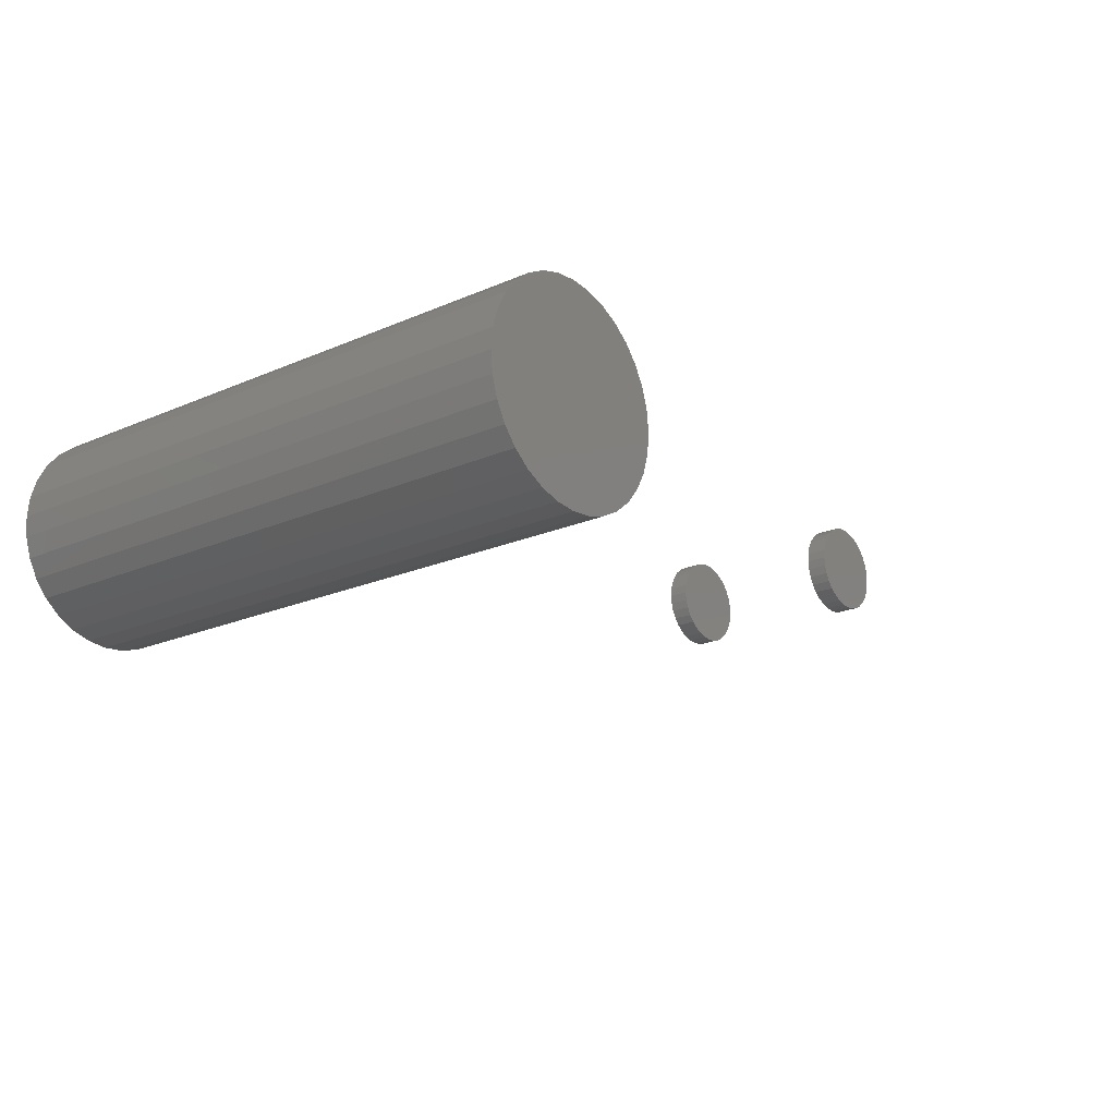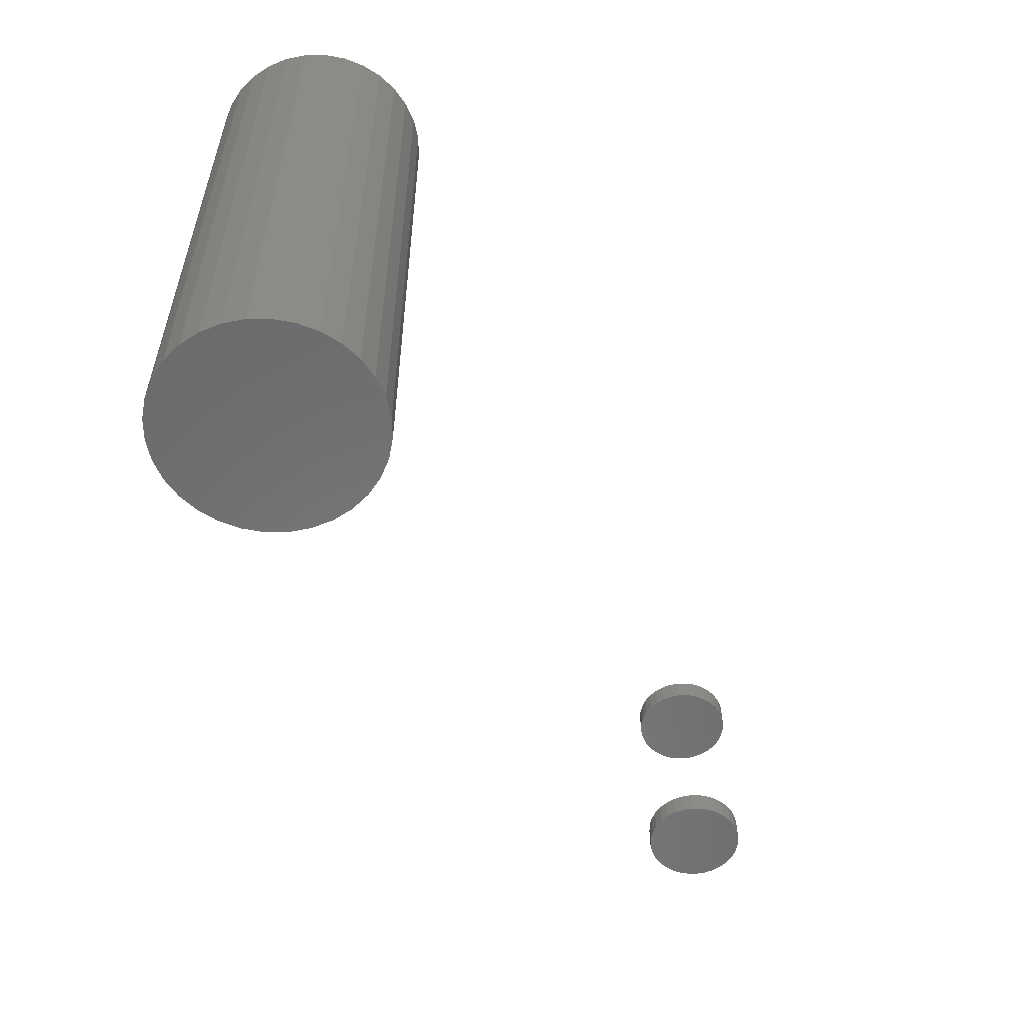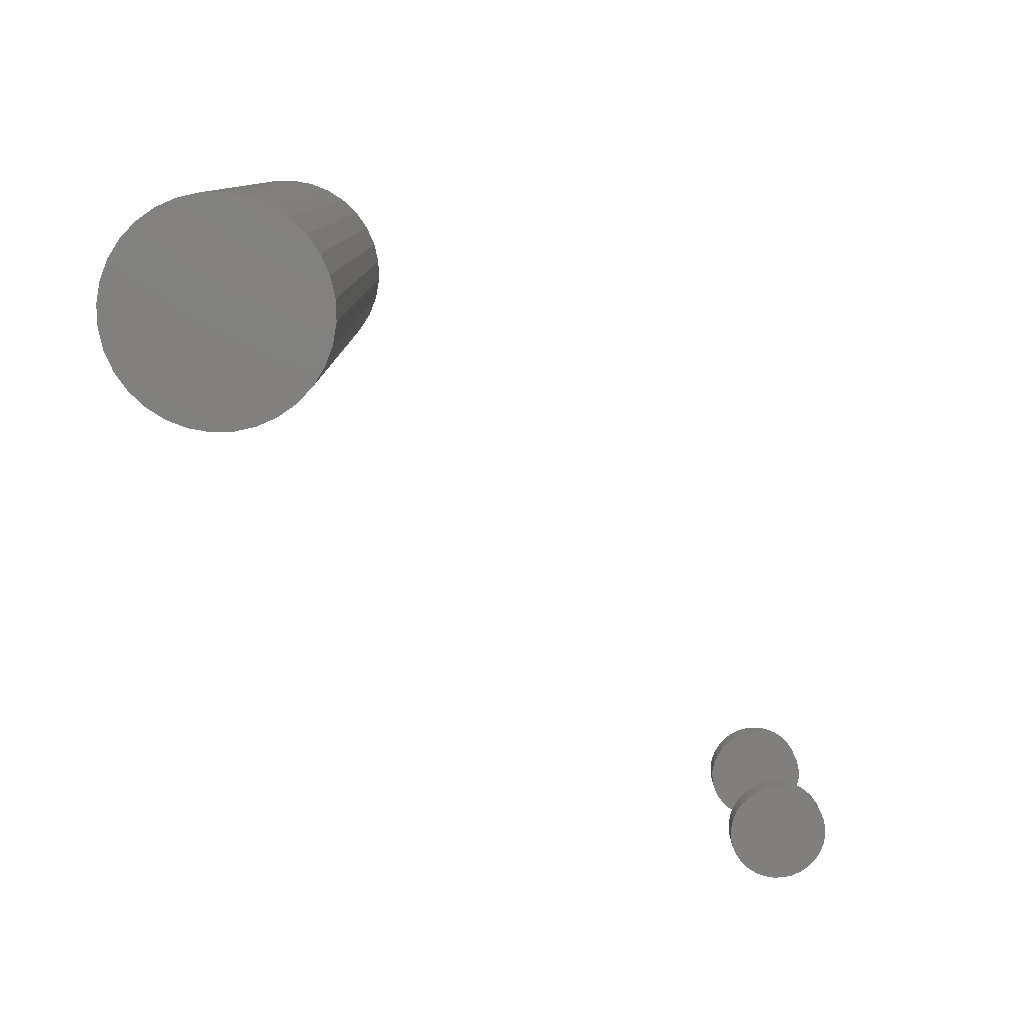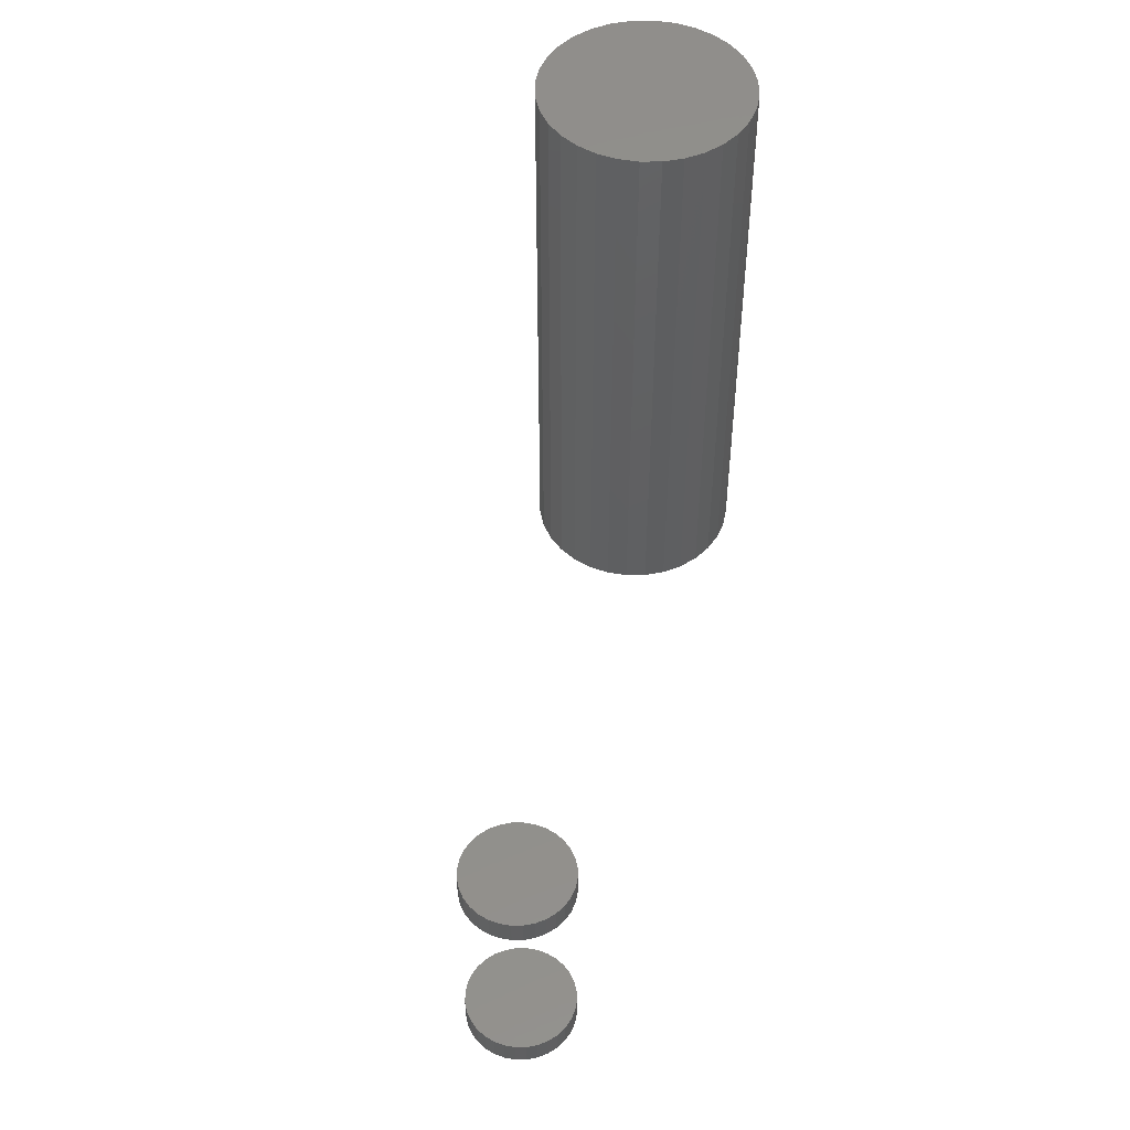
<metadata>
{"format":"stl","ext":"stl","renderer":"f3d","projection":"perspective","resolution":1024,"background":"white","views":[{"elev":-20.2,"azim":-51.4,"up":"+Y"},{"elev":-56.4,"azim":-50.1,"up":"+Z"},{"elev":-79.9,"azim":-38.1,"up":"+Z"},{"elev":49.8,"azim":106.2,"up":"+Z"}]}
</metadata>
<code>
# stl→obj: 256 verts, 496 faces
v 0.5082 0.07319 0.0625
v 0.5082 0.07319 0.07812
v 0.5089 0.07993 0.0625
v 0.5089 0.07993 0.07812
v 0.5109 0.08641 0.0625
v 0.5109 0.08641 0.07812
v 0.514 0.09238 0.0625
v 0.514 0.09238 0.07812
v 0.5183 0.09761 0.0625
v 0.5183 0.09761 0.07812
v 0.5236 0.1019 0.0625
v 0.5236 0.1019 0.07812
v 0.5295 0.1051 0.0625
v 0.5295 0.1051 0.07812
v 0.536 0.1071 0.0625
v 0.536 0.1071 0.07812
v 0.5428 0.1077 0.0625
v 0.5428 0.1077 0.07812
v 0.5495 0.1071 0.0625
v 0.5495 0.1071 0.07812
v 0.556 0.1051 0.0625
v 0.556 0.1051 0.07812
v 0.562 0.1019 0.0625
v 0.562 0.1019 0.07812
v 0.5672 0.09761 0.0625
v 0.5672 0.09761 0.07812
v 0.5715 0.09238 0.0625
v 0.5715 0.09238 0.07812
v 0.5747 0.08641 0.0625
v 0.5747 0.08641 0.07812
v 0.5766 0.07993 0.0625
v 0.5766 0.07993 0.07812
v 0.5773 0.07319 0.0625
v 0.5773 0.07319 0.07812
v 0.5082 0.07319 -0.07812
v 0.5082 0.07319 -0.0625
v 0.5089 0.07993 -0.07812
v 0.5089 0.07993 -0.0625
v 0.5109 0.08641 -0.07812
v 0.5109 0.08641 -0.0625
v 0.514 0.09238 -0.07812
v 0.514 0.09238 -0.0625
v 0.5183 0.09761 -0.07812
v 0.5183 0.09761 -0.0625
v 0.5236 0.1019 -0.07812
v 0.5236 0.1019 -0.0625
v 0.5295 0.1051 -0.07812
v 0.5295 0.1051 -0.0625
v 0.536 0.1071 -0.07812
v 0.536 0.1071 -0.0625
v 0.5428 0.1077 -0.07812
v 0.5428 0.1077 -0.0625
v 0.5495 0.1071 -0.07812
v 0.5495 0.1071 -0.0625
v 0.556 0.1051 -0.07812
v 0.556 0.1051 -0.0625
v 0.562 0.1019 -0.07812
v 0.562 0.1019 -0.0625
v 0.5672 0.09761 -0.07812
v 0.5672 0.09761 -0.0625
v 0.5715 0.09238 -0.07812
v 0.5715 0.09238 -0.0625
v 0.5747 0.08641 -0.07812
v 0.5747 0.08641 -0.0625
v 0.5766 0.07993 -0.07812
v 0.5766 0.07993 -0.0625
v 0.5773 0.07319 -0.07812
v 0.5773 0.07319 -0.0625
v 0.5766 0.06645 0.0625
v 0.5766 0.06645 0.07812
v 0.5747 0.05997 0.0625
v 0.5747 0.05997 0.07812
v 0.5715 0.054 0.0625
v 0.5715 0.054 0.07812
v 0.5672 0.04877 0.0625
v 0.5672 0.04877 0.07812
v 0.562 0.04447 0.0625
v 0.562 0.04447 0.07812
v 0.556 0.04128 0.0625
v 0.556 0.04128 0.07812
v 0.5495 0.03931 0.0625
v 0.5495 0.03931 0.07812
v 0.5428 0.03865 0.0625
v 0.5428 0.03865 0.07812
v 0.536 0.03931 0.0625
v 0.536 0.03931 0.07812
v 0.5295 0.04128 0.0625
v 0.5295 0.04128 0.07812
v 0.5236 0.04447 0.0625
v 0.5236 0.04447 0.07812
v 0.5183 0.04877 0.0625
v 0.5183 0.04877 0.07812
v 0.514 0.054 0.0625
v 0.514 0.054 0.07812
v 0.5109 0.05997 0.0625
v 0.5109 0.05997 0.07812
v 0.5089 0.06645 0.0625
v 0.5089 0.06645 0.07812
v 0.5766 0.06645 -0.07812
v 0.5766 0.06645 -0.0625
v 0.5747 0.05997 -0.07812
v 0.5747 0.05997 -0.0625
v 0.5715 0.054 -0.07812
v 0.5715 0.054 -0.0625
v 0.5672 0.04877 -0.07812
v 0.5672 0.04877 -0.0625
v 0.562 0.04447 -0.07812
v 0.562 0.04447 -0.0625
v 0.556 0.04128 -0.07812
v 0.556 0.04128 -0.0625
v 0.5495 0.03931 -0.07812
v 0.5495 0.03931 -0.0625
v 0.5428 0.03865 -0.07812
v 0.5428 0.03865 -0.0625
v 0.536 0.03931 -0.07812
v 0.536 0.03931 -0.0625
v 0.5295 0.04128 -0.07812
v 0.5295 0.04128 -0.0625
v 0.5236 0.04447 -0.07812
v 0.5236 0.04447 -0.0625
v 0.5183 0.04877 -0.07812
v 0.5183 0.04877 -0.0625
v 0.514 0.054 -0.07812
v 0.514 0.054 -0.0625
v 0.5109 0.05997 -0.07812
v 0.5109 0.05997 -0.0625
v 0.5089 0.06645 -0.07812
v 0.5089 0.06645 -0.0625
v 0.07837 0.002138 -0.2109
v 0.07837 0.002138 0.2109
v 0.07691 -0.01273 -0.2109
v 0.07691 -0.01273 0.2109
v 0.07257 -0.02704 -0.2109
v 0.07257 -0.02704 0.2109
v 0.06552 -0.04021 -0.2109
v 0.06552 -0.04021 0.2109
v 0.05604 -0.05177 -0.2109
v 0.05604 -0.05177 0.2109
v 0.04449 -0.06125 -0.2109
v 0.04449 -0.06125 0.2109
v 0.03131 -0.06829 -0.2109
v 0.03131 -0.06829 0.2109
v 0.01701 -0.07263 -0.2109
v 0.01701 -0.07263 0.2109
v 0.002138 -0.0741 -0.2109
v 0.002138 -0.0741 0.2109
v -0.01273 -0.07263 -0.2109
v -0.01273 -0.07263 0.2109
v -0.02704 -0.06829 -0.2109
v -0.02704 -0.06829 0.2109
v -0.04021 -0.06125 -0.2109
v -0.04021 -0.06125 0.2109
v -0.05177 -0.05177 -0.2109
v -0.05177 -0.05177 0.2109
v -0.06125 -0.04021 -0.2109
v -0.06125 -0.04021 0.2109
v -0.06829 -0.02704 -0.2109
v -0.06829 -0.02704 0.2109
v -0.07263 -0.01273 -0.2109
v -0.07263 -0.01273 0.2109
v -0.0741 0.002138 -0.2109
v -0.0741 0.002138 0.2109
v -0.07263 0.01701 -0.2109
v -0.07263 0.01701 0.2109
v -0.06829 0.03131 -0.2109
v -0.06829 0.03131 0.2109
v -0.06125 0.04449 -0.2109
v -0.06125 0.04449 0.2109
v -0.05177 0.05604 -0.2109
v -0.05177 0.05604 0.2109
v -0.04021 0.06552 -0.2109
v -0.04021 0.06552 0.2109
v -0.02704 0.07257 -0.2109
v -0.02704 0.07257 0.2109
v -0.01273 0.07691 -0.2109
v -0.01273 0.07691 0.2109
v 0.002138 0.07837 -0.2109
v 0.002138 0.07837 0.2109
v 0.01701 0.07691 -0.2109
v 0.01701 0.07691 0.2109
v 0.03131 0.07257 -0.2109
v 0.03131 0.07257 0.2109
v 0.04449 0.06552 -0.2109
v 0.04449 0.06552 0.2109
v 0.05604 0.05604 -0.2109
v 0.05604 0.05604 0.2109
v 0.06552 0.04449 -0.2109
v 0.06552 0.04449 0.2109
v 0.07257 0.03131 -0.2109
v 0.07257 0.03131 0.2109
v 0.07691 0.01701 -0.2109
v 0.07691 0.01701 0.2109
v 0.002138 -0.05847 -0.1953
v 0.01396 -0.05731 0.1953
v 0.01396 -0.05731 -0.1953
v 0.02533 -0.05386 0.1953
v 0.02533 -0.05386 -0.1953
v 0.03581 -0.04826 0.1953
v 0.03581 -0.04826 -0.1953
v 0.04499 -0.04072 0.1953
v 0.04499 -0.04072 -0.1953
v 0.05253 -0.03153 0.1953
v 0.05253 -0.03153 -0.1953
v 0.05813 -0.02106 0.1953
v 0.05813 -0.02106 -0.1953
v 0.06158 -0.009686 0.1953
v 0.06158 -0.009686 -0.1953
v 0.06275 0.002138 0.1953
v 0.06275 0.002138 -0.1953
v 0.002138 -0.05847 0.1953
v -0.009686 -0.05731 -0.1953
v -0.009686 -0.05731 0.1953
v -0.02106 -0.05386 -0.1953
v -0.02106 -0.05386 0.1953
v -0.03153 -0.04826 -0.1953
v -0.03153 -0.04826 0.1953
v -0.04072 -0.04072 -0.1953
v -0.04072 -0.04072 0.1953
v -0.04826 -0.03153 -0.1953
v -0.04826 -0.03153 0.1953
v -0.05386 -0.02106 -0.1953
v -0.05386 -0.02106 0.1953
v -0.05731 -0.009686 -0.1953
v -0.05731 -0.009686 0.1953
v -0.05847 0.002138 -0.1953
v -0.05847 0.002138 0.1953
v 0.002138 0.06275 -0.1953
v -0.009686 0.06158 0.1953
v -0.009686 0.06158 -0.1953
v -0.02106 0.05813 0.1953
v -0.02106 0.05813 -0.1953
v -0.03153 0.05253 0.1953
v -0.03153 0.05253 -0.1953
v -0.04072 0.04499 0.1953
v -0.04072 0.04499 -0.1953
v -0.04826 0.03581 0.1953
v -0.04826 0.03581 -0.1953
v -0.05386 0.02533 0.1953
v -0.05386 0.02533 -0.1953
v -0.05731 0.01396 0.1953
v -0.05731 0.01396 -0.1953
v 0.002138 0.06275 0.1953
v 0.01396 0.06158 -0.1953
v 0.01396 0.06158 0.1953
v 0.02533 0.05813 -0.1953
v 0.02533 0.05813 0.1953
v 0.03581 0.05253 -0.1953
v 0.03581 0.05253 0.1953
v 0.04499 0.04499 -0.1953
v 0.04499 0.04499 0.1953
v 0.05253 0.03581 -0.1953
v 0.05253 0.03581 0.1953
v 0.05813 0.02533 -0.1953
v 0.05813 0.02533 0.1953
v 0.06158 0.01396 -0.1953
v 0.06158 0.01396 0.1953
f 1 2 3
f 3 2 4
f 3 4 5
f 5 4 6
f 5 6 7
f 7 6 8
f 7 8 9
f 9 8 10
f 9 10 11
f 11 10 12
f 11 12 13
f 13 12 14
f 13 14 15
f 15 14 16
f 15 16 17
f 17 16 18
f 17 18 19
f 19 18 20
f 19 20 21
f 21 20 22
f 21 22 23
f 23 22 24
f 23 24 25
f 25 24 26
f 25 26 27
f 27 26 28
f 27 28 29
f 29 28 30
f 29 30 31
f 31 30 32
f 31 32 33
f 33 32 34
f 35 36 37
f 37 36 38
f 37 38 39
f 39 38 40
f 39 40 41
f 41 40 42
f 41 42 43
f 43 42 44
f 43 44 45
f 45 44 46
f 45 46 47
f 47 46 48
f 47 48 49
f 49 48 50
f 49 50 51
f 51 50 52
f 51 52 53
f 53 52 54
f 53 54 55
f 55 54 56
f 55 56 57
f 57 56 58
f 57 58 59
f 59 58 60
f 59 60 61
f 61 60 62
f 61 62 63
f 63 62 64
f 63 64 65
f 65 64 66
f 65 66 67
f 67 66 68
f 33 34 69
f 69 34 70
f 69 70 71
f 71 70 72
f 71 72 73
f 73 72 74
f 73 74 75
f 75 74 76
f 75 76 77
f 77 76 78
f 77 78 79
f 79 78 80
f 79 80 81
f 81 80 82
f 81 82 83
f 83 82 84
f 83 84 85
f 85 84 86
f 85 86 87
f 87 86 88
f 87 88 89
f 89 88 90
f 89 90 91
f 91 90 92
f 91 92 93
f 93 92 94
f 93 94 95
f 95 94 96
f 95 96 97
f 97 96 98
f 97 98 1
f 1 98 2
f 67 68 99
f 99 68 100
f 99 100 101
f 101 100 102
f 101 102 103
f 103 102 104
f 103 104 105
f 105 104 106
f 105 106 107
f 107 106 108
f 107 108 109
f 109 108 110
f 109 110 111
f 111 110 112
f 111 112 113
f 113 112 114
f 113 114 115
f 115 114 116
f 115 116 117
f 117 116 118
f 117 118 119
f 119 118 120
f 119 120 121
f 121 120 122
f 121 122 123
f 123 122 124
f 123 124 125
f 125 124 126
f 125 126 127
f 127 126 128
f 127 128 35
f 35 128 36
f 52 50 48
f 54 52 48
f 54 48 56
f 56 48 46
f 56 46 58
f 58 46 44
f 58 44 60
f 60 44 42
f 60 42 62
f 62 42 40
f 62 40 64
f 64 40 38
f 64 38 66
f 100 126 102
f 102 126 124
f 102 124 104
f 104 124 122
f 104 122 106
f 106 122 120
f 106 120 108
f 108 120 118
f 108 118 110
f 110 118 116
f 110 116 114
f 110 114 112
f 66 38 68
f 68 38 36
f 68 36 100
f 100 36 128
f 100 128 126
f 13 15 17
f 13 17 19
f 21 13 19
f 11 13 21
f 23 11 21
f 9 11 23
f 25 9 23
f 7 9 25
f 27 7 25
f 5 7 27
f 29 5 27
f 3 5 29
f 31 3 29
f 71 95 69
f 93 95 71
f 73 93 71
f 91 93 73
f 75 91 73
f 89 91 75
f 77 89 75
f 87 89 77
f 79 87 77
f 85 87 79
f 83 85 79
f 81 83 79
f 95 97 69
f 69 97 1
f 69 1 33
f 33 1 3
f 33 3 31
f 47 49 51
f 47 51 53
f 55 47 53
f 45 47 55
f 57 45 55
f 43 45 57
f 59 43 57
f 41 43 59
f 61 41 59
f 39 41 61
f 63 39 61
f 37 39 63
f 65 37 63
f 101 125 99
f 123 125 101
f 103 123 101
f 121 123 103
f 105 121 103
f 119 121 105
f 107 119 105
f 117 119 107
f 109 117 107
f 115 117 109
f 113 115 109
f 111 113 109
f 125 127 99
f 99 127 35
f 99 35 67
f 67 35 37
f 67 37 65
f 18 16 14
f 20 18 14
f 20 14 22
f 22 14 12
f 22 12 24
f 24 12 10
f 24 10 26
f 26 10 8
f 26 8 28
f 28 8 6
f 28 6 30
f 30 6 4
f 30 4 32
f 70 96 72
f 72 96 94
f 72 94 74
f 74 94 92
f 74 92 76
f 76 92 90
f 76 90 78
f 78 90 88
f 78 88 80
f 80 88 86
f 80 86 84
f 80 84 82
f 32 4 34
f 34 4 2
f 34 2 70
f 70 2 98
f 70 98 96
f 129 130 131
f 131 130 132
f 131 132 133
f 133 132 134
f 133 134 135
f 135 134 136
f 135 136 137
f 137 136 138
f 137 138 139
f 139 138 140
f 139 140 141
f 141 140 142
f 141 142 143
f 143 142 144
f 143 144 145
f 145 144 146
f 145 146 147
f 147 146 148
f 147 148 149
f 149 148 150
f 149 150 151
f 151 150 152
f 151 152 153
f 153 152 154
f 153 154 155
f 155 154 156
f 155 156 157
f 157 156 158
f 157 158 159
f 159 158 160
f 159 160 161
f 161 160 162
f 161 162 163
f 163 162 164
f 163 164 165
f 165 164 166
f 165 166 167
f 167 166 168
f 167 168 169
f 169 168 170
f 169 170 171
f 171 170 172
f 171 172 173
f 173 172 174
f 173 174 175
f 175 174 176
f 175 176 177
f 177 176 178
f 177 178 179
f 179 178 180
f 179 180 181
f 181 180 182
f 181 182 183
f 183 182 184
f 183 184 185
f 185 184 186
f 185 186 187
f 187 186 188
f 187 188 189
f 189 188 190
f 189 190 191
f 191 190 192
f 191 192 129
f 129 192 130
f 177 179 175
f 173 175 179
f 181 173 179
f 171 173 181
f 183 171 181
f 169 171 183
f 185 169 183
f 139 151 137
f 149 151 139
f 141 149 139
f 147 149 141
f 143 147 141
f 145 147 143
f 151 153 137
f 137 153 155
f 137 155 135
f 135 155 157
f 135 157 133
f 133 157 159
f 133 159 131
f 131 159 161
f 131 161 129
f 129 161 163
f 129 163 191
f 191 163 165
f 191 165 189
f 189 165 167
f 189 167 187
f 187 167 169
f 187 169 185
f 176 180 178
f 180 176 174
f 180 174 182
f 182 174 172
f 182 172 184
f 184 172 170
f 184 170 186
f 138 152 140
f 140 152 150
f 140 150 142
f 142 150 148
f 142 148 144
f 144 148 146
f 186 170 188
f 188 170 168
f 188 168 190
f 190 168 166
f 190 166 192
f 192 166 164
f 192 164 130
f 130 164 162
f 130 162 132
f 132 162 160
f 132 160 134
f 134 160 158
f 134 158 136
f 136 158 156
f 136 156 138
f 138 156 154
f 138 154 152
f 193 194 195
f 195 194 196
f 195 196 197
f 197 196 198
f 197 198 199
f 199 198 200
f 199 200 201
f 201 200 202
f 201 202 203
f 203 202 204
f 203 204 205
f 205 204 206
f 205 206 207
f 207 206 208
f 207 208 209
f 194 193 210
f 210 193 211
f 210 211 212
f 212 211 213
f 212 213 214
f 214 213 215
f 214 215 216
f 216 215 217
f 216 217 218
f 218 217 219
f 218 219 220
f 220 219 221
f 220 221 222
f 222 221 223
f 222 223 224
f 224 223 225
f 224 225 226
f 227 228 229
f 229 228 230
f 229 230 231
f 231 230 232
f 231 232 233
f 233 232 234
f 233 234 235
f 235 234 236
f 235 236 237
f 237 236 238
f 237 238 239
f 239 238 240
f 239 240 241
f 241 240 226
f 241 226 225
f 228 227 242
f 242 227 243
f 242 243 244
f 244 243 245
f 244 245 246
f 246 245 247
f 246 247 248
f 248 247 249
f 248 249 250
f 250 249 251
f 250 251 252
f 252 251 253
f 252 253 254
f 254 253 255
f 254 255 256
f 256 255 209
f 256 209 208
f 229 243 227
f 243 229 231
f 243 231 245
f 245 231 233
f 245 233 247
f 247 233 235
f 247 235 249
f 249 235 237
f 249 237 251
f 251 237 239
f 251 239 253
f 205 219 203
f 203 219 217
f 203 217 201
f 201 217 215
f 201 215 199
f 199 215 213
f 199 213 197
f 197 213 211
f 197 211 195
f 195 211 193
f 253 239 255
f 255 239 241
f 255 241 209
f 209 241 225
f 209 225 207
f 207 225 223
f 207 223 205
f 205 223 221
f 205 221 219
f 242 244 228
f 230 228 244
f 246 230 244
f 232 230 246
f 248 232 246
f 234 232 248
f 250 234 248
f 236 234 250
f 252 236 250
f 238 236 252
f 254 238 252
f 202 220 204
f 218 220 202
f 200 218 202
f 216 218 200
f 198 216 200
f 214 216 198
f 196 214 198
f 212 214 196
f 194 212 196
f 210 212 194
f 220 222 204
f 204 222 224
f 204 224 206
f 206 224 226
f 206 226 208
f 208 226 240
f 208 240 256
f 256 240 238
f 256 238 254

</code>
